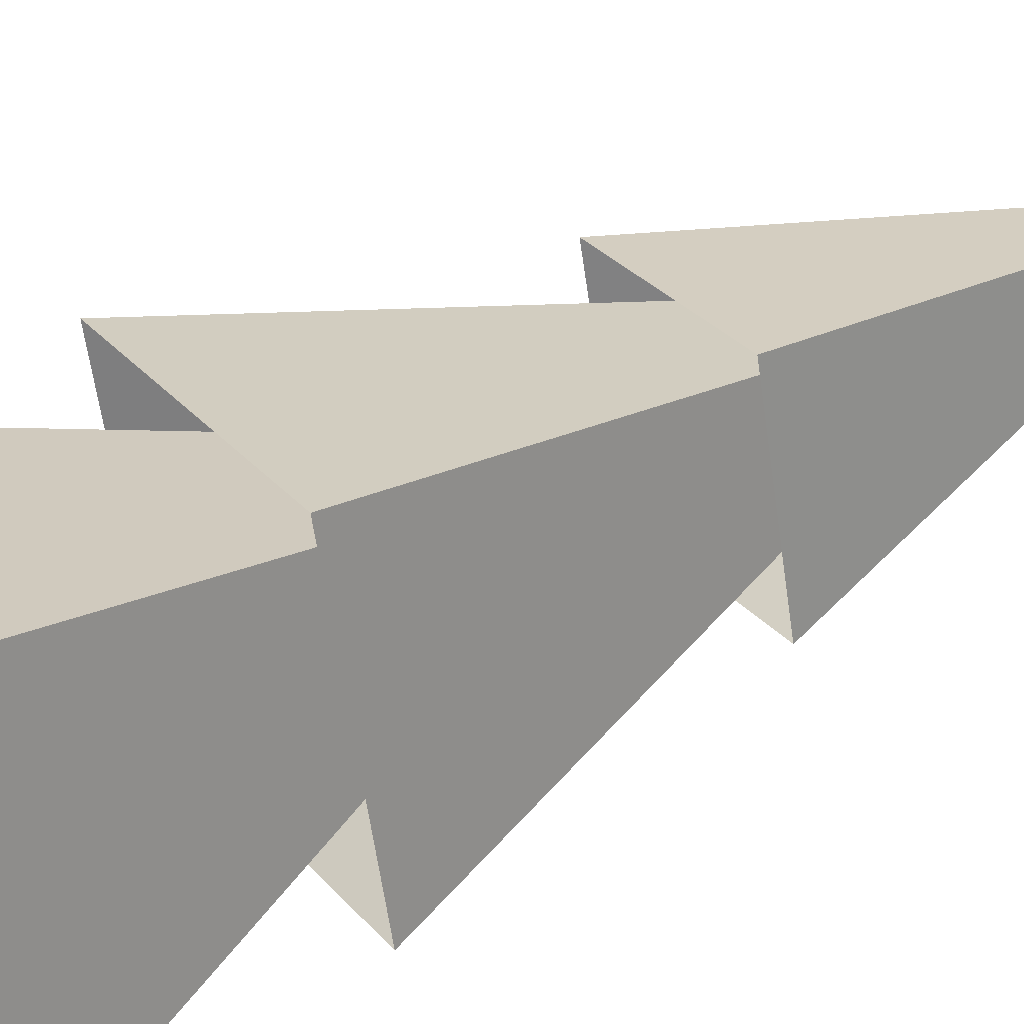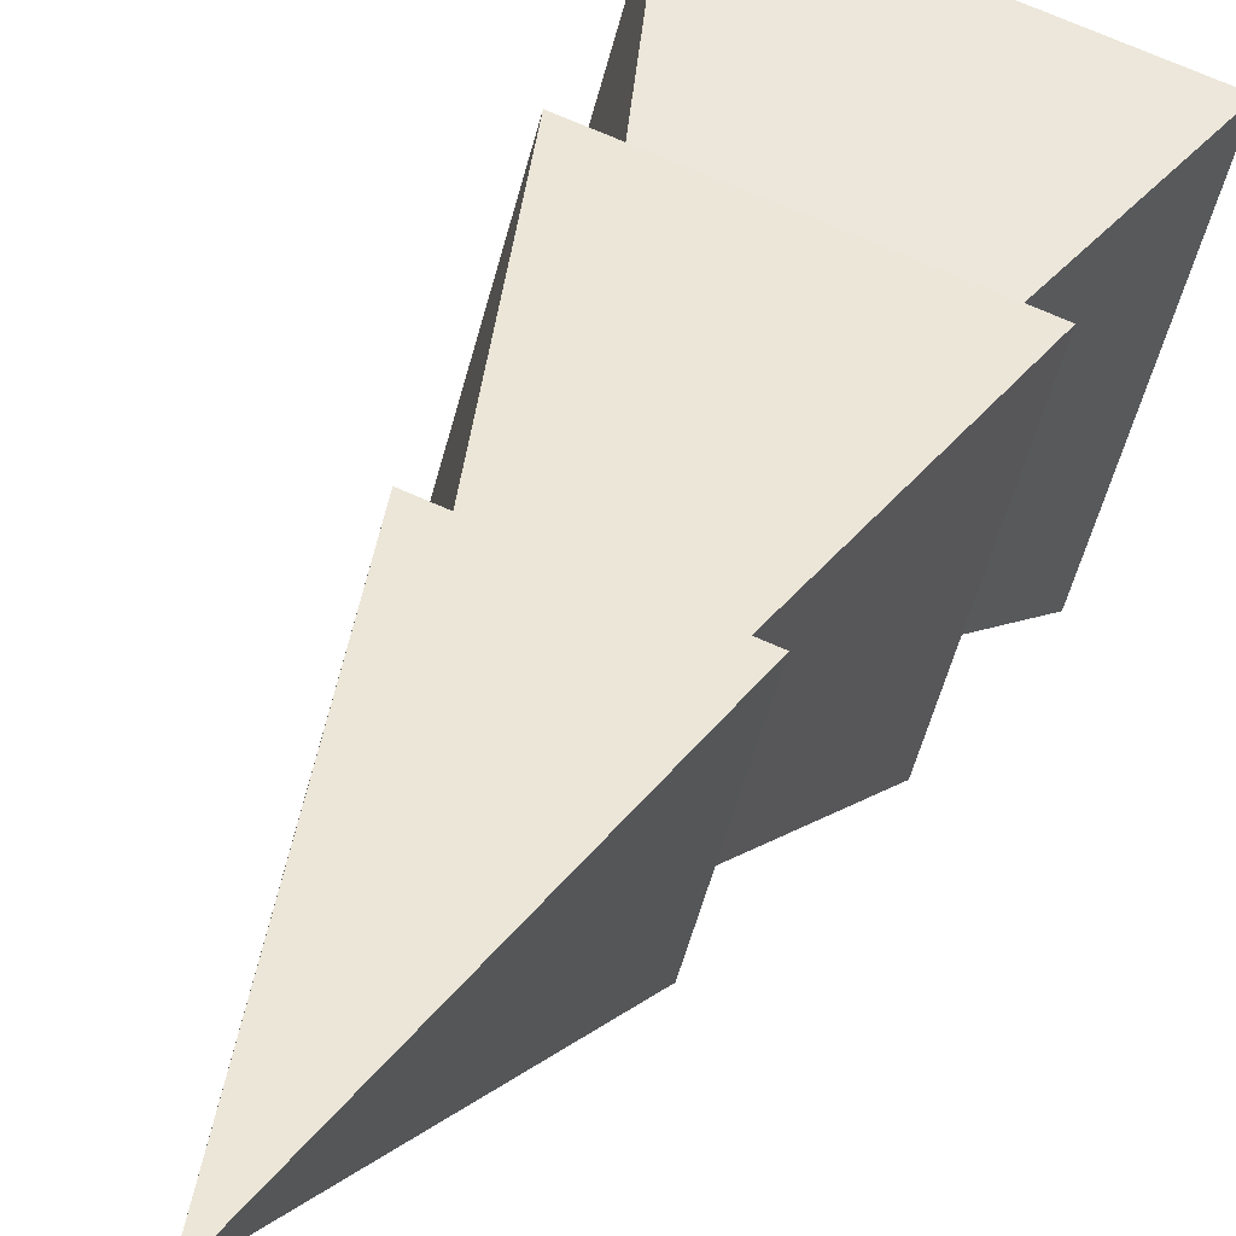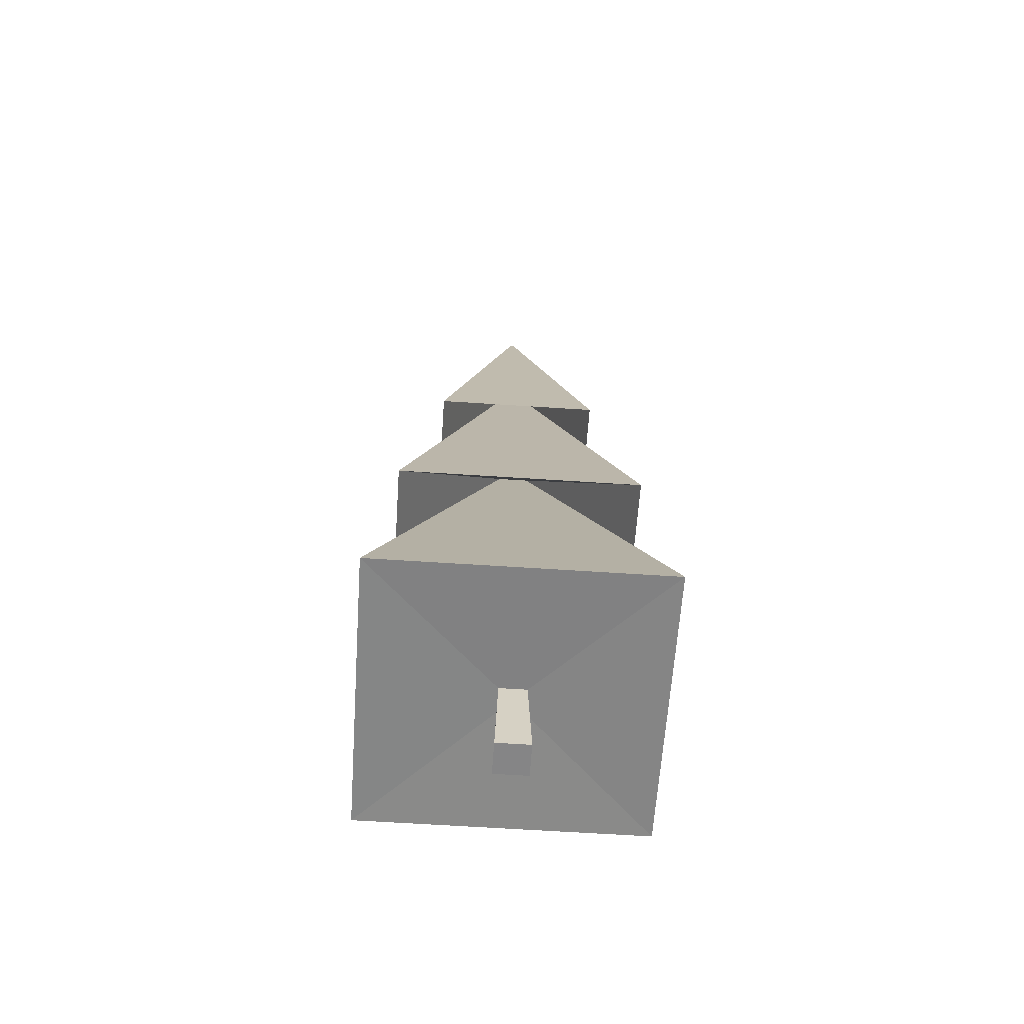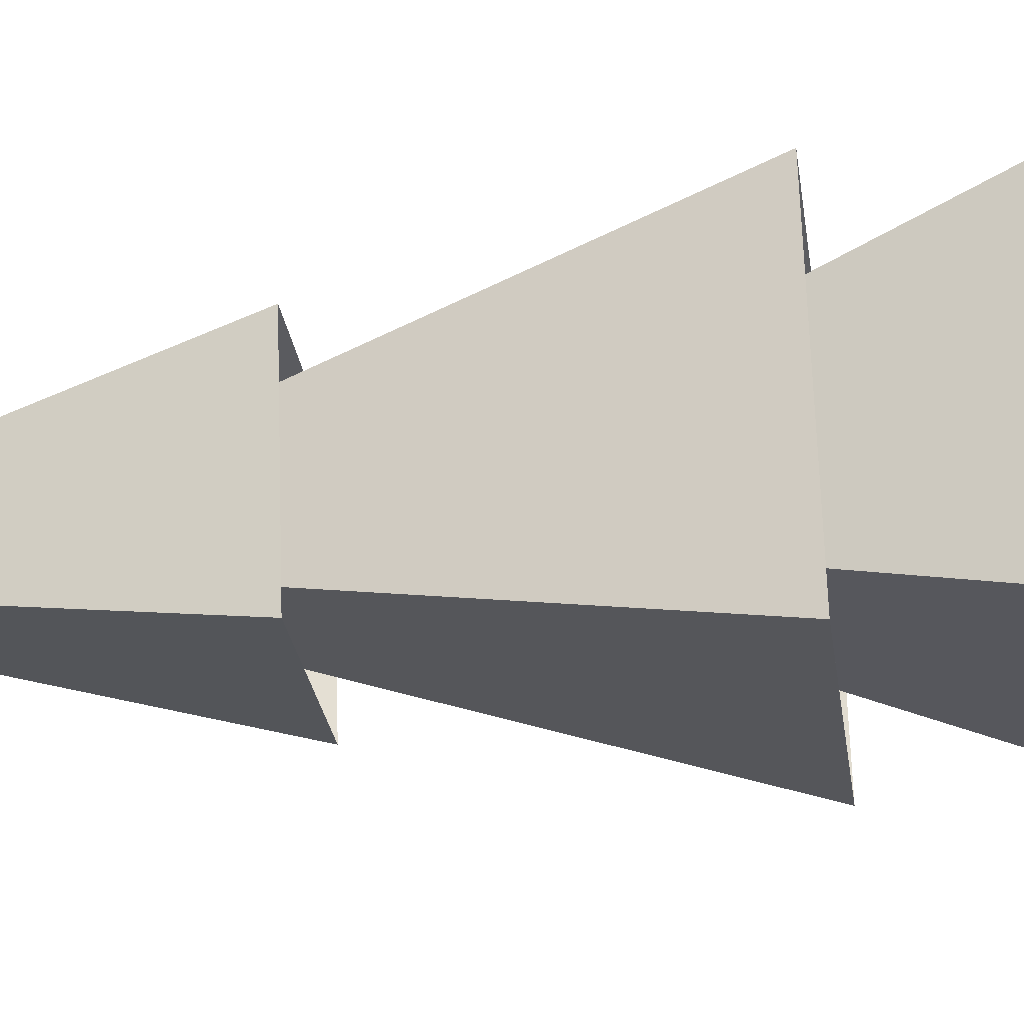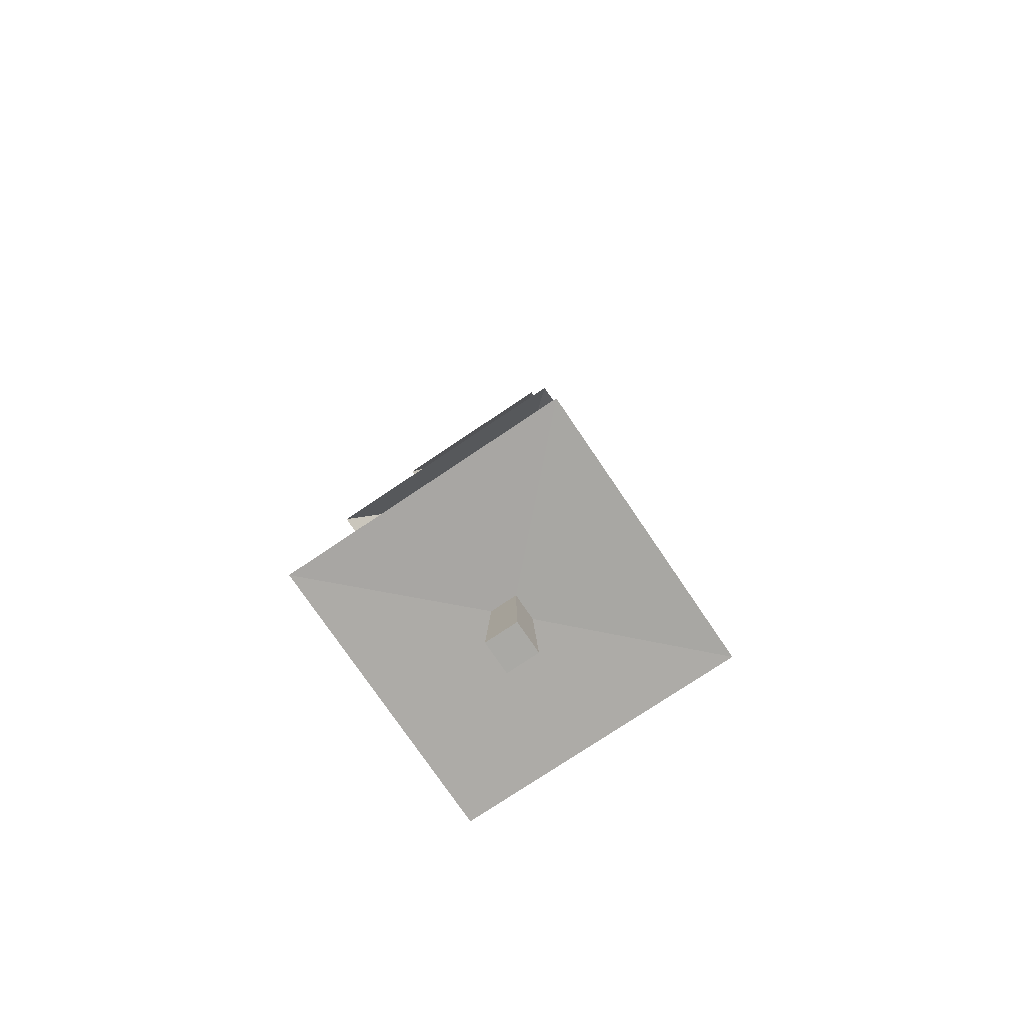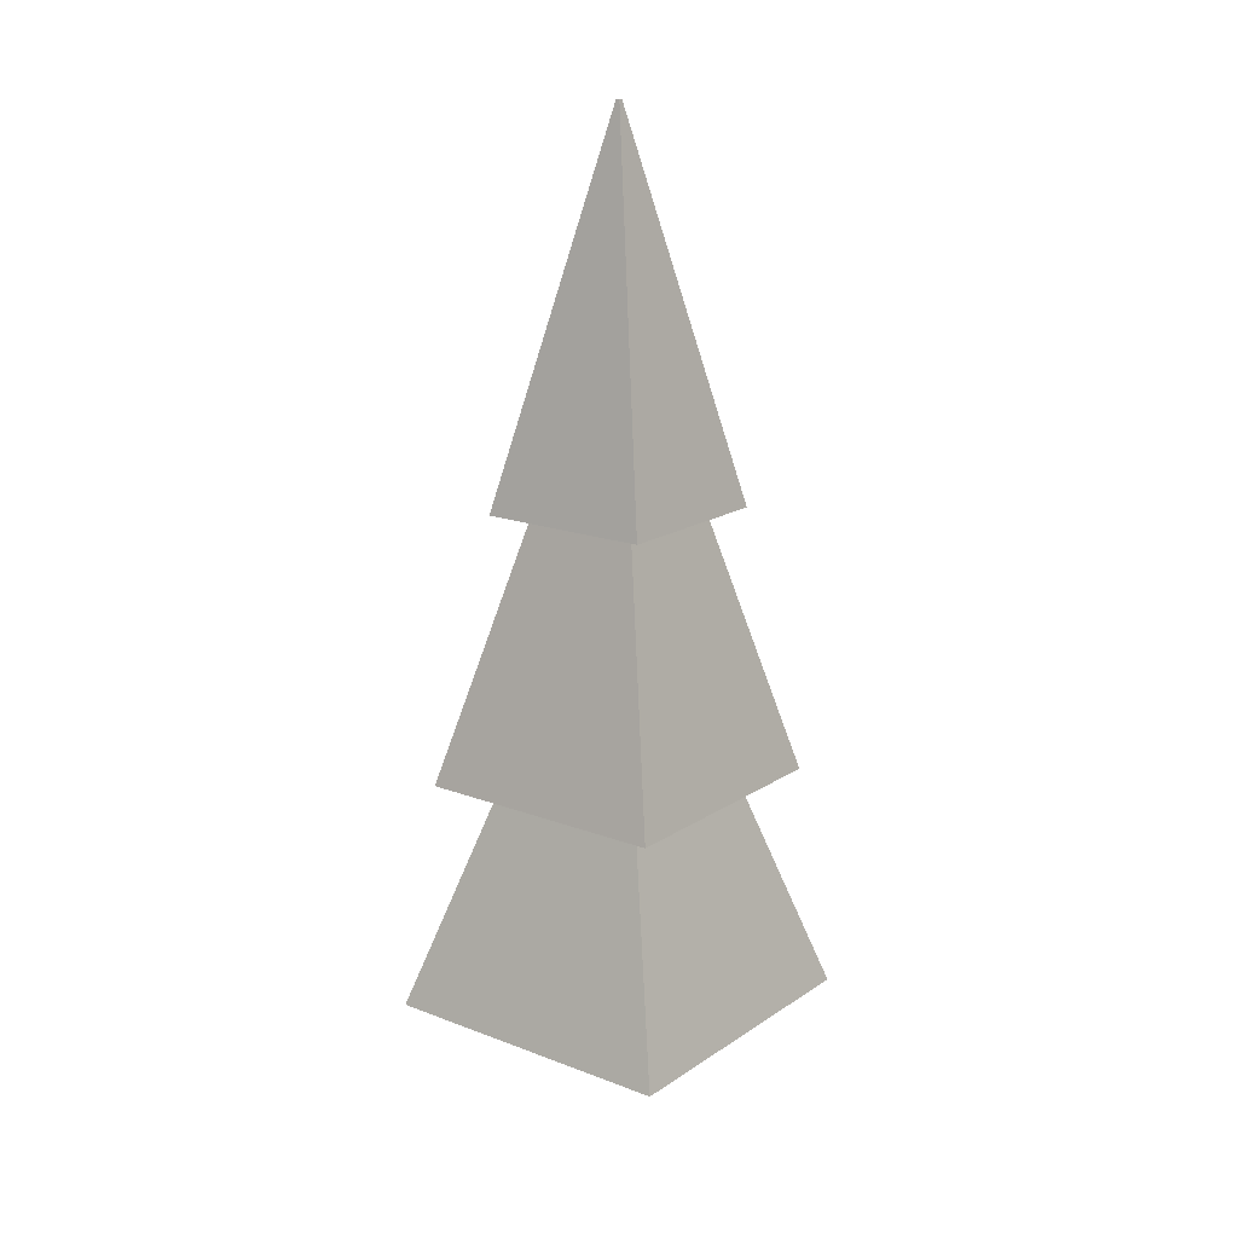
<metadata>
{"format":"obj","ext":"obj","renderer":"f3d","projection":"perspective","resolution":1024,"background":"white","views":[{"elev":44.6,"azim":58.9,"up":"+Z"},{"elev":29.3,"azim":-161.7,"up":"+Z"},{"elev":-61.9,"azim":70.6,"up":"+Y"},{"elev":-40.0,"azim":-82.8,"up":"+Z"},{"elev":-75.4,"azim":108.5,"up":"+Y"},{"elev":17.0,"azim":111.9,"up":"+Y"}]}
</metadata>
<code>
o Cube.008_Cube.000_Cube.008_Cube.001
v -0.1006 0.01293 -0.1718
v -0.08129 0.8038 -0.1376
v 0.1441 0.8038 -0.07491
v 0.1784 0.01293 -0.09426
v 0.08147 0.8038 0.1505
v 0.1008 0.01293 0.1848
v -0.144 0.8038 0.08786
v -0.1782 0.01293 0.1072
f 1 2 3 4
f 4 3 5 6
f 6 5 7 8
f 8 7 2 1
f 4 6 8 1
o Cube.008_Cube.015
v -0.08129 0.8038 -0.1376
v 0.1441 0.8038 -0.07491
v 0.08147 0.8038 0.1505
v -0.144 0.8038 0.08786
v 0.87 0.7758 1.546
v -1.54 0.7758 0.8764
v 1.54 0.7758 -0.8635
v -0.8699 0.7758 -1.533
v -0.09033 4.436 -0.1536
v 0.1601 4.436 -0.08394
v -0.1599 4.436 0.09689
v -1.29 2.682 0.7354
v -0.7288 2.682 -1.284
v 0.0905 4.436 0.1665
v 0.729 2.682 1.297
v 0.01466 6.681 0.03227
v -0.02571 6.681 0.02105
v 1.29 2.682 -0.7225
v 0.01466 6.681 0.03227
v 0.02589 6.681 -0.008099
v 0.879 4.89 -0.4901
v 0.4966 4.89 0.8854
v -0.01449 6.681 -0.01932
v 0.02589 6.681 -0.008099
v -1.29 2.682 0.7354
v 0.729 2.682 1.297
v -0.02571 6.681 0.02105
v -0.01449 6.681 -0.01932
v -0.8788 4.89 0.503
v -0.4965 4.89 -0.8724
v 1.29 2.682 -0.7225
v -0.7288 2.682 -1.284
v -0.01076 8.018 -0.01272
v 0.01929 8.018 -0.004371
v 0.01093 8.018 0.02567
v -0.01911 8.018 0.01732
v 0.4966 4.89 0.8854
v -0.8788 4.89 0.503
v -0.4965 4.89 -0.8724
v 0.879 4.89 -0.4901
v 0.01093 8.018 0.02567
v 0.01929 8.018 -0.004371
v -0.01076 8.018 -0.01272
v -0.01911 8.018 0.01732
f 12 11 13 14
f 15 16 17 18
f 10 9 16 15
f 9 12 14 16
f 11 10 15 13
f 17 19 20 21
f 16 14 19 17
f 13 15 18 22
f 14 13 22 19
f 20 23 24 25
f 22 18 26 23
f 19 22 23 20
f 18 17 21 26
f 27 28 29 30
f 26 21 31 32
f 21 20 25 31
f 23 26 32 24
f 33 34 27 35
f 36 35 37 38
f 39 40 36 28
f 40 33 35 36
f 34 39 28 27
f 29 38 41 42
f 37 30 43 44
f 25 24 45 46
f 32 31 47 48
f 35 27 30 37
f 31 25 46 47
f 28 36 38 29
f 24 32 48 45
f 49 50 51 52
f 43 42 41 44
f 46 45 49 52
f 48 47 51 50
f 38 37 44 41
f 30 29 42 43
f 47 46 52 51
f 45 48 50 49

</code>
